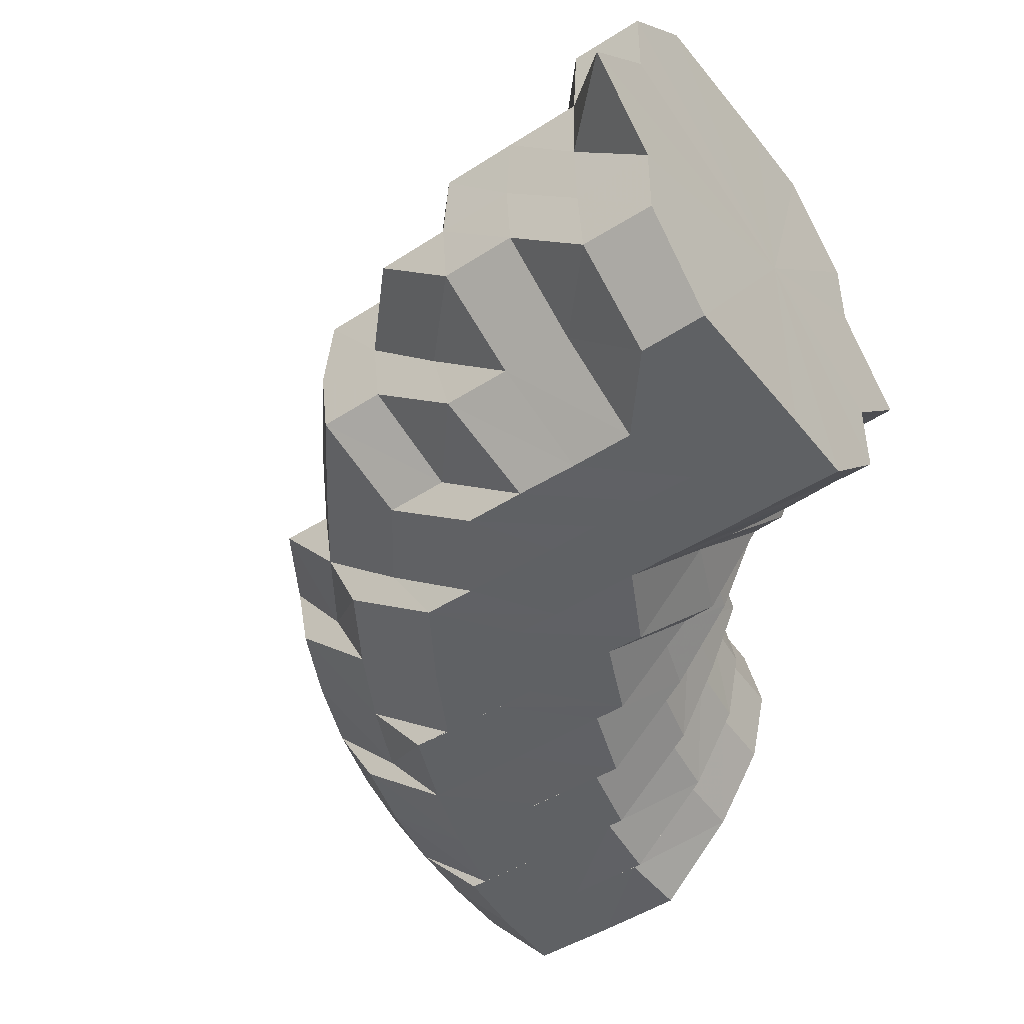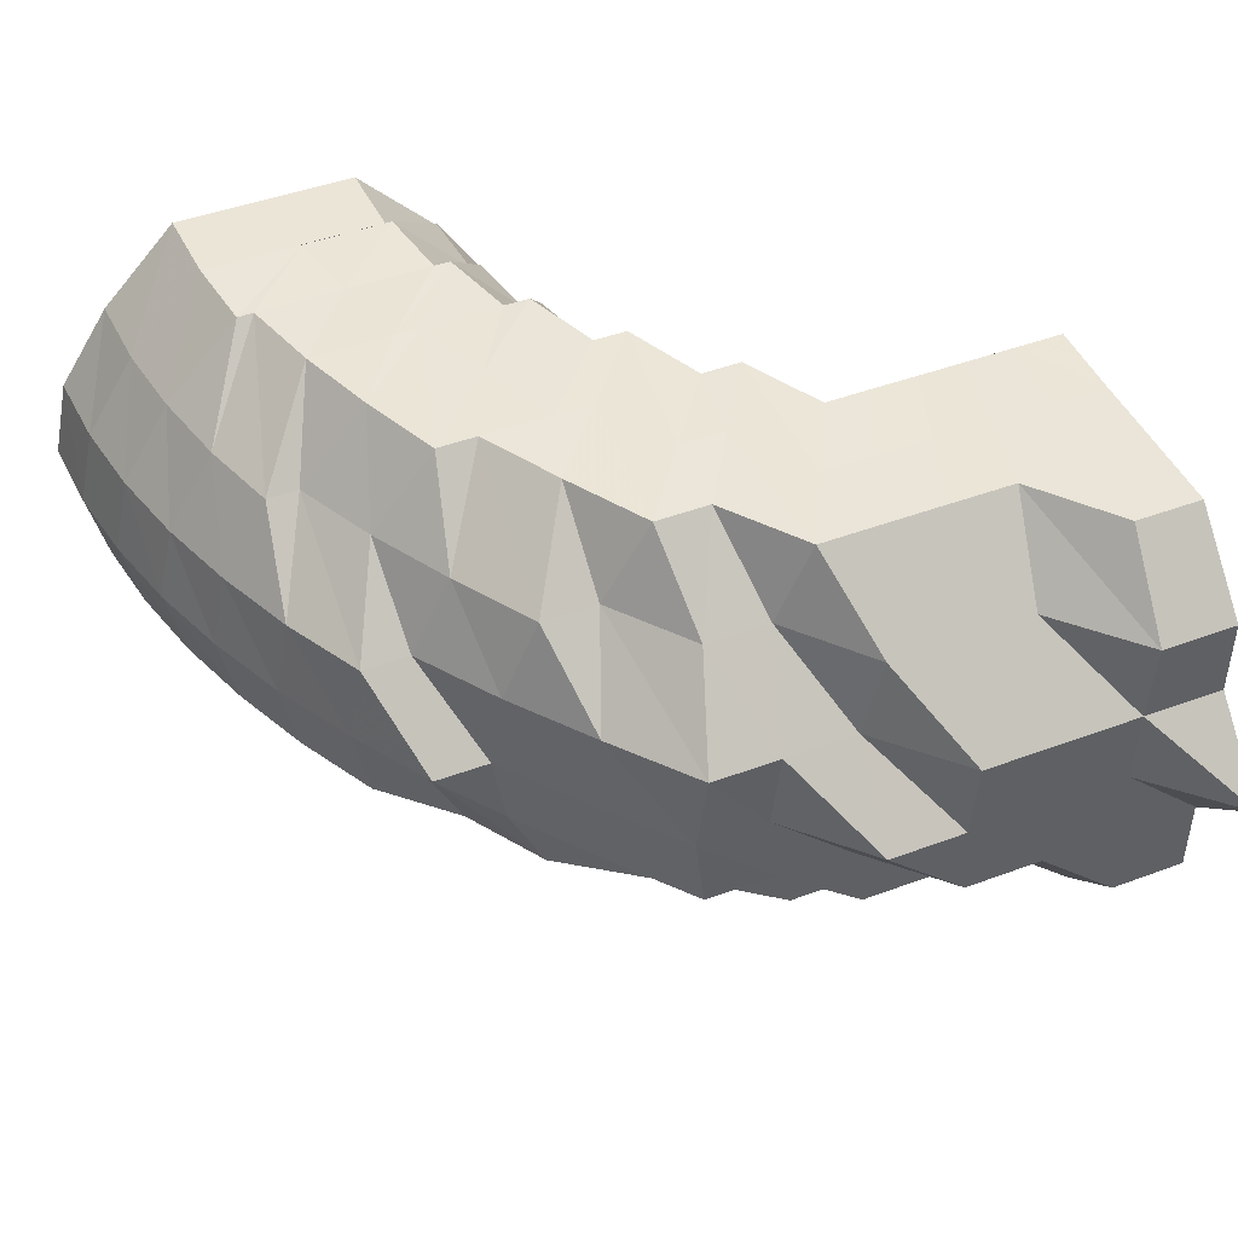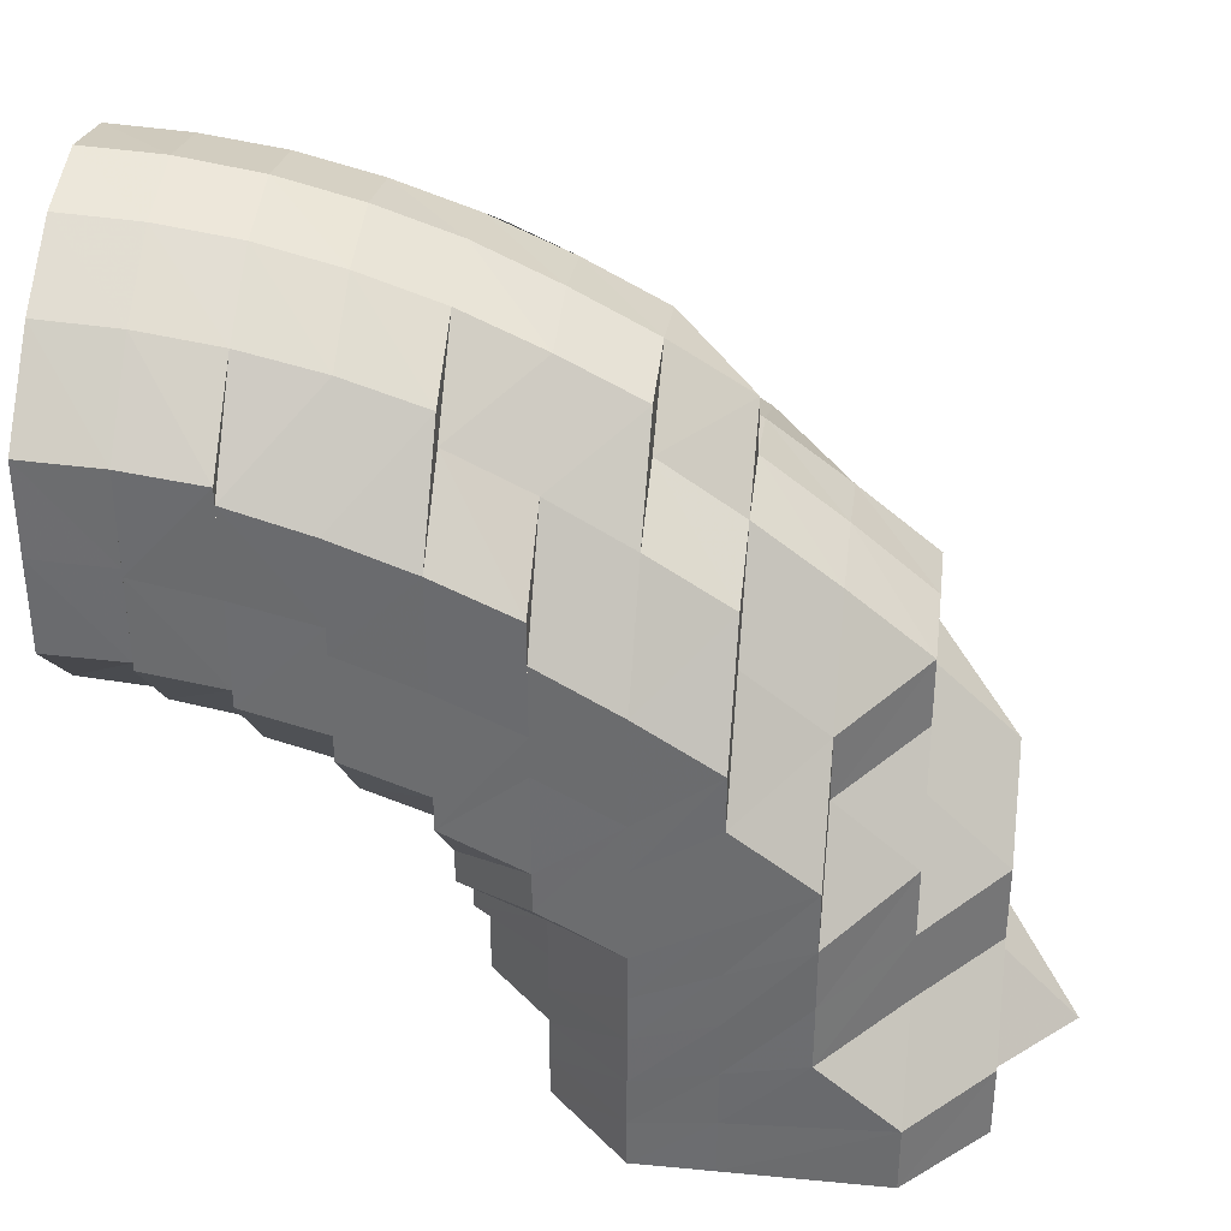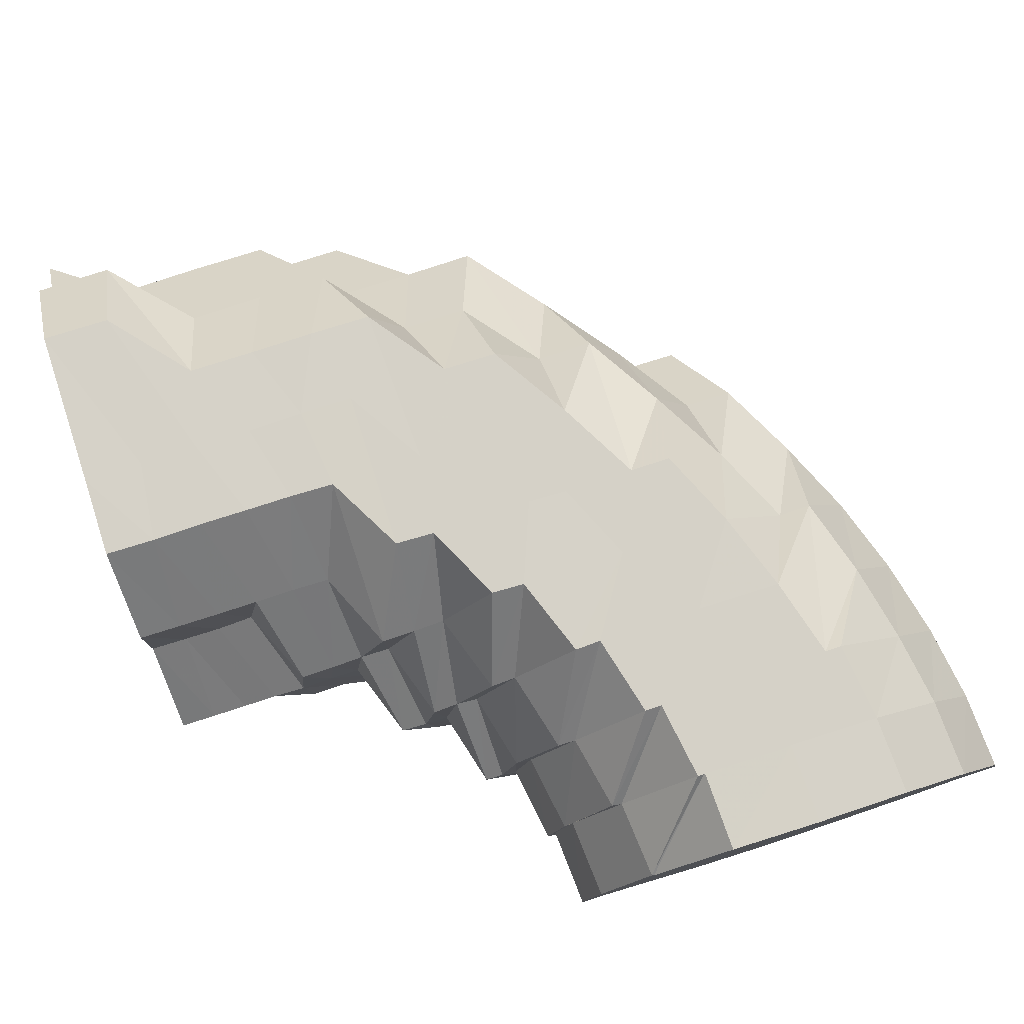
<metadata>
{"format":"obj","ext":"obj","renderer":"f3d","projection":"perspective","resolution":1024,"background":"white","views":[{"elev":-46.4,"azim":126.4,"up":"+Y"},{"elev":45.6,"azim":66.8,"up":"+Y"},{"elev":35.3,"azim":7.3,"up":"+Z"},{"elev":78.8,"azim":-107.8,"up":"+Y"}]}
</metadata>
<code>
o 16040
v 2227 1863 7.204
v 2227 1863 7.215
v 2227 1863 7.204
v 2227 1863 7.214
v 2227 1863 7.204
v 2227 1863 7.204
v 2227 1863 7.214
v 2227 1863 7.204
v 2227 1863 7.204
v 2227 1863 7.225
v 2227 1863 7.224
v 2227 1863 7.223
v 2227 1863 7.224
v 2227 1863 7.235
v 2227 1863 7.214
v 2227 1863 7.204
v 2227 1863 7.204
v 2227 1863 7.234
v 2227 1863 7.223
v 2227 1863 7.232
v 2227 1863 7.214
v 2227 1863 7.204
v 2227 1863 7.204
v 2227 1863 7.221
v 2227 1863 7.23
v 2227 1863 7.213
v 2227 1863 7.204
v 2227 1863 7.204
v 2227 1863 7.219
v 2227 1863 7.226
v 2227 1863 7.212
v 2227 1863 7.204
v 2227 1863 7.204
v 2227 1863 7.217
v 2227 1863 7.223
v 2227 1863 7.21
v 2227 1863 7.204
v 2227 1863 7.204
v 2227 1863 7.215
v 2227 1863 7.22
v 2227 1863 7.21
v 2227 1863 7.204
v 2227 1863 7.204
v 2227 1863 7.214
v 2227 1863 7.218
v 2227 1863 7.213
v 2227 1863 7.217
v 2227 1863 7.217
v 2227 1863 7.209
v 2227 1863 7.204
v 2227 1863 7.213
v 2227 1863 7.209
v 2227 1863 7.204
v 2227 1863 7.204
v 2227 1863 7.209
v 2227 1863 7.204
v 2227 1863 7.222
v 2227 1863 7.223
v 2227 1863 7.223
v 2227 1863 7.225
v 2227 1863 7.218
v 2227 1863 7.229
v 2227 1863 7.227
v 2227 1863 7.233
v 2227 1863 7.23
v 2227 1863 7.235
v 2227 1863 7.238
v 2227 1863 7.24
v 2227 1863 7.235
v 2227 1863 7.241
v 2227 1863 7.245
v 2227 1863 7.24
v 2227 1863 7.246
v 2227 1863 7.244
v 2227 1863 7.25
v 2227 1863 7.253
v 2227 1863 7.245
v 2227 1863 7.252
v 2227 1863 7.239
v 2227 1863 7.25
v 2227 1863 7.243
v 2227 1863 7.238
v 2227 1863 7.235
v 2227 1863 7.231
v 2227 1863 7.233
v 2227 1863 7.23
v 2227 1863 7.226
v 2227 1863 7.237
v 2227 1863 7.227
v 2227 1863 7.231
v 2227 1863 7.235
v 2227 1863 7.238
v 2227 1863 7.239
v 2227 1863 7.243
v 2227 1863 7.25
v 2227 1863 7.254
v 2227 1863 7.25
v 2227 1863 7.235
v 2227 1863 7.245
v 2227 1863 7.258
v 2227 1863 7.263
v 2227 1863 7.254
v 2227 1863 7.25
v 2227 1863 7.23
v 2227 1863 7.24
v 2227 1863 7.252
v 2227 1863 7.266
v 2227 1863 7.272
v 2227 1863 7.26
v 2227 1863 7.225
v 2227 1863 7.246
v 2227 1863 7.253
v 2227 1863 7.26
v 2227 1863 7.235
v 2227 1863 7.24
v 2227 1863 7.253
v 2227 1863 7.229
v 2227 1863 7.245
v 2227 1863 7.217
v 2227 1863 7.213
v 2227 1863 7.258
v 2227 1863 7.233
v 2227 1863 7.238
v 2227 1863 7.245
v 2227 1863 7.266
v 2227 1863 7.25
v 2227 1863 7.26
v 2227 1863 7.253
v 2227 1863 7.245
v 2227 1863 7.238
v 2227 1863 7.27
v 2227 1863 7.262
v 2227 1863 7.253
v 2227 1863 7.278
v 2227 1863 7.241
v 2227 1863 7.238
v 2227 1863 7.263
v 2227 1863 7.271
v 2227 1863 7.279
v 2227 1863 7.27
v 2227 1863 7.278
v 2227 1863 7.284
v 2227 1863 7.286
v 2227 1863 7.284
v 2227 1863 7.279
v 2227 1863 7.273
v 2227 1863 7.266
v 2227 1863 7.285
v 2227 1863 7.291
v 2227 1863 7.292
v 2227 1863 7.29
v 2227 1863 7.296
v 2227 1863 7.291
v 2227 1863 7.298
v 2227 1863 7.3
v 2227 1863 7.294
v 2227 1863 7.281
v 2227 1863 7.285
v 2227 1863 7.277
v 2227 1863 7.274
v 2227 1863 7.272
v 2227 1863 7.271
v 2227 1863 7.267
v 2227 1863 7.266
v 2227 1863 7.263
v 2227 1863 7.258
v 2227 1863 7.261
v 2227 1863 7.264
v 2227 1863 7.255
v 2227 1863 7.25
v 2227 1863 7.256
v 2227 1863 7.256
v 2227 1863 7.248
v 2227 1863 7.249
v 2227 1863 7.252
v 2227 1863 7.25
v 2227 1863 7.247
v 2227 1863 7.256
v 2227 1863 7.249
v 2227 1863 7.247
v 2227 1863 7.249
v 2227 1863 7.255
v 2227 1863 7.247
v 2227 1863 7.245
v 2227 1863 7.249
v 2227 1863 7.25
v 2227 1863 7.244
v 2227 1863 7.255
v 2227 1863 7.247
v 2227 1863 7.254
v 2227 1863 7.246
v 2227 1863 7.242
v 2227 1863 7.241
v 2227 1863 7.258
v 2227 1863 7.24
v 2227 1863 7.26
v 2227 1863 7.258
v 2227 1863 7.241
v 2227 1863 7.244
v 2227 1863 7.246
v 2227 1863 7.254
v 2227 1863 7.25
v 2227 1863 7.258
v 2227 1863 7.252
v 2227 1863 7.255
v 2227 1863 7.261
v 2227 1863 7.264
v 2227 1863 7.274
v 2227 1863 7.266
v 2227 1863 7.255
v 2227 1863 7.277
v 2227 1863 7.288
v 2227 1863 7.285
v 2227 1863 7.297
v 2227 1863 7.3
v 2227 1863 7.288
v 2227 1863 7.294
v 2227 1863 7.29
v 2227 1863 7.279
v 2227 1863 7.266
v 2227 1863 7.267
v 2227 1863 7.268
v 2227 1863 7.258
v 2227 1863 7.267
v 2227 1863 7.256
v 2227 1863 7.291
v 2227 1863 7.301
v 2227 1863 7.301
v 2227 1863 7.3
v 2227 1863 7.29
v 2227 1863 7.292
v 2227 1863 7.28
v 2227 1863 7.28
v 2227 1863 7.268
v 2227 1863 7.269
v 2227 1863 7.259
v 2227 1863 7.292
v 2227 1863 7.28
v 2227 1863 7.269
v 2227 1863 7.301
v 2227 1863 7.28
v 2227 1863 7.259
v 2227 1863 7.308
v 2227 1863 7.269
v 2227 1863 7.259
v 2227 1863 7.259
v 2227 1863 7.252
v 2227 1863 7.252
v 2227 1863 7.25
v 2227 1863 7.25
v 2227 1863 7.252
v 2227 1863 7.252
v 2227 1863 7.259
v 2227 1863 7.252
v 2227 1863 7.252
v 2227 1863 7.251
v 2227 1863 7.249
v 2227 1863 7.25
v 2227 1863 7.251
v 2227 1863 7.25
v 2227 1863 7.252
v 2227 1863 7.258
v 2227 1863 7.252
v 2227 1863 7.258
v 2227 1863 7.259
v 2227 1863 7.268
v 2227 1863 7.259
v 2227 1863 7.259
v 2227 1863 7.269
v 2227 1863 7.268
v 2227 1863 7.259
v 2227 1863 7.267
v 2227 1863 7.258
v 2227 1863 7.269
v 2227 1863 7.28
v 2227 1863 7.28
v 2227 1863 7.252
v 2227 1863 7.259
v 2227 1863 7.25
v 2227 1863 7.251
v 2227 1863 7.25
v 2227 1863 7.256
v 2227 1863 7.252
v 2227 1863 7.249
v 2227 1863 7.248
v 2227 1863 7.259
v 2227 1863 7.251
v 2227 1863 7.25
v 2227 1863 7.256
v 2227 1863 7.258
v 2227 1863 7.267
v 2227 1863 7.266
v 2227 1863 7.251
v 2227 1863 7.258
v 2227 1863 7.249
v 2227 1863 7.25
v 2227 1863 7.249
v 2227 1863 7.255
v 2227 1863 7.251
v 2227 1863 7.248
v 2227 1863 7.247
v 2227 1863 7.258
v 2227 1863 7.25
v 2227 1863 7.249
v 2227 1863 7.255
v 2227 1863 7.256
v 2227 1863 7.266
v 2227 1863 7.277
v 2227 1863 7.279
v 2227 1863 7.288
v 2227 1863 7.29
v 2227 1863 7.297
v 2227 1863 7.291
v 2227 1863 7.28
v 2227 1863 7.3
v 2227 1863 7.304
v 2227 1863 7.302
v 2227 1863 7.306
v 2227 1863 7.301
v 2227 1863 7.292
v 2227 1863 7.292
v 2227 1863 7.301
v 2227 1863 7.308
v 2227 1863 7.31
v 2227 1863 7.308
v 2227 1863 7.308
v 2227 1863 7.31
v 2227 1863 7.301
v 2227 1863 7.308
v 2227 1863 7.31
v 2227 1863 7.308
v 2227 1863 7.306
v 2227 1863 7.308
v 2227 1863 7.3
v 2227 1863 7.306
v 2227 1863 7.304
v 2227 1863 7.3
v 2227 1863 7.296
v 2227 1863 7.29
v 2227 1863 7.285
v 2227 1863 7.279
v 2227 1863 7.277
v 2227 1863 7.273
v 2227 1863 7.281
v 2227 1863 7.271
v 2227 1863 7.267
v 2227 1863 7.213
v 2227 1863 7.204
v 2227 1863 7.204
v 2227 1863 7.212
v 2227 1863 7.204
v 2227 1863 7.204
v 2227 1863 7.221
v 2227 1863 7.232
v 2227 1863 7.21
v 2227 1863 7.204
v 2227 1863 7.204
v 2227 1863 7.219
v 2227 1863 7.23
v 2227 1863 7.226
v 2227 1863 7.217
v 2227 1863 7.223
v 2227 1863 7.21
v 2227 1863 7.204
v 2227 1863 7.215
v 2227 1863 7.22
v 2227 1863 7.204
v 2227 1863 7.214
v 2227 1863 7.209
v 2227 1863 7.204
v 2227 1863 7.204
v 2227 1863 7.209
v 2227 1863 7.204
v 2227 1863 7.234
v 2227 1863 7.245
v 2227 1863 7.244
v 2227 1863 7.254
v 2227 1863 7.253
v 2227 1863 7.262
v 2227 1863 7.3
v 2227 1863 7.29
v 2227 1863 7.288
v 2227 1863 7.204
v 2227 1863 7.204
v 2227 1863 7.204
v 2227 1863 7.204
v 2227 1863 7.204
v 2227 1863 7.204
v 2227 1863 7.204
v 2227 1863 7.204
v 2227 1863 7.204
v 2227 1863 7.204
v 2227 1863 7.204
v 2227 1863 7.204
v 2227 1863 7.204
v 2227 1863 7.204
v 2227 1863 7.204
v 2227 1863 7.204
v 2227 1863 7.204
f 1 2 3
f 3 4 5
f 2 4 6
f 5 7 8
f 4 7 9
f 2 10 4
f 4 11 7
f 10 11 4
f 11 12 7
f 13 10 2
f 10 14 11
f 15 13 2
f 15 2 16
f 17 15 1
f 13 18 10
f 18 14 10
f 19 13 15
f 20 18 13
f 19 20 13
f 21 19 15
f 21 15 22
f 23 21 17
f 24 19 21
f 25 20 19
f 24 25 19
f 26 24 21
f 26 21 27
f 28 26 23
f 29 24 26
f 30 25 24
f 29 30 24
f 31 29 26
f 31 26 32
f 33 31 28
f 34 29 31
f 35 30 29
f 34 35 29
f 36 34 31
f 36 31 37
f 38 36 33
f 39 34 36
f 40 35 34
f 39 40 34
f 41 39 36
f 41 36 42
f 43 41 38
f 44 39 41
f 45 40 39
f 44 45 39
f 46 47 44
f 48 45 44
f 49 44 41
f 49 41 50
f 51 44 49
f 52 46 49
f 53 49 43
f 54 52 53
f 55 49 56
f 48 57 45
f 57 58 45
f 45 58 40
f 59 57 48
f 58 60 40
f 40 60 35
f 61 59 48
f 60 62 35
f 35 62 30
f 58 63 60
f 62 64 30
f 30 64 25
f 60 65 62
f 63 65 60
f 62 66 64
f 65 66 62
f 64 67 25
f 25 67 20
f 66 68 64
f 64 68 67
f 65 69 66
f 67 70 20
f 20 70 18
f 68 71 67
f 67 71 70
f 66 72 68
f 69 72 66
f 68 73 71
f 72 73 68
f 70 74 18
f 18 74 14
f 71 75 70
f 70 75 74
f 73 76 71
f 71 76 75
f 72 77 73
f 73 78 76
f 77 78 73
f 79 77 72
f 69 79 72
f 77 80 78
f 79 81 77
f 81 80 77
f 82 81 79
f 83 79 69
f 83 82 79
f 84 83 69
f 84 69 65
f 63 84 65
f 85 83 84
f 86 84 63
f 86 85 84
f 87 86 63
f 87 63 58
f 57 87 58
f 88 82 83
f 85 88 83
f 89 87 57
f 59 89 57
f 90 86 87
f 89 90 87
f 91 85 86
f 90 91 86
f 92 88 85
f 91 92 85
f 93 91 90
f 94 92 91
f 93 94 91
f 95 96 94
f 97 94 93
f 98 93 90
f 98 90 89
f 99 97 93
f 99 93 98
f 100 97 99
f 100 101 97
f 101 102 103
f 104 98 89
f 104 89 59
f 105 99 98
f 105 98 104
f 106 100 99
f 106 99 105
f 107 100 106
f 107 108 100
f 109 107 106
f 110 104 59
f 109 106 111
f 111 106 105
f 112 113 111
f 114 105 104
f 111 105 114
f 114 104 110
f 110 59 61
f 115 111 114
f 116 111 115
f 117 114 110
f 115 114 117
f 118 116 115
f 61 119 120
f 121 116 118
f 118 115 122
f 122 115 117
f 123 124 122
f 121 125 116
f 126 121 118
f 125 127 128
f 126 129 130
f 131 125 121
f 132 121 126
f 132 131 121
f 133 132 126
f 131 134 125
f 133 126 135
f 135 126 136
f 137 132 133
f 138 131 132
f 137 138 132
f 138 139 131
f 139 134 131
f 140 138 137
f 141 139 138
f 140 141 138
f 141 142 139
f 139 143 134
f 142 143 139
f 143 144 134
f 145 142 141
f 146 141 140
f 146 145 141
f 147 146 140
f 145 148 142
f 142 149 143
f 148 149 142
f 149 150 143
f 143 150 144
f 148 151 149
f 149 152 150
f 151 152 149
f 150 153 144
f 152 154 150
f 150 154 153
f 152 155 154
f 151 156 152
f 156 155 152
f 157 151 148
f 158 156 151
f 157 158 151
f 159 157 148
f 159 148 145
f 160 158 157
f 161 159 145
f 161 145 146
f 162 157 159
f 162 160 157
f 163 159 161
f 163 162 159
f 164 161 146
f 165 163 161
f 165 161 164
f 164 146 147
f 166 163 165
f 167 162 163
f 166 167 163
f 167 168 162
f 168 160 162
f 169 168 167
f 170 171 169
f 169 172 168
f 173 170 174
f 175 169 167
f 175 167 166
f 176 173 177
f 178 176 179
f 180 174 175
f 181 182 175
f 183 181 180
f 184 177 180
f 185 183 184
f 180 175 186
f 186 175 166
f 184 180 187
f 187 180 186
f 188 185 189
f 189 179 184
f 186 166 190
f 190 166 165
f 187 186 191
f 191 186 190
f 192 184 187
f 189 184 192
f 193 187 191
f 192 187 193
f 191 190 80
f 81 191 80
f 193 191 81
f 82 193 81
f 80 190 194
f 190 165 194
f 80 194 78
f 194 165 164
f 195 193 82
f 195 192 193
f 88 195 82
f 194 164 196
f 78 194 196
f 196 164 147
f 78 196 76
f 76 196 197
f 196 147 197
f 76 197 75
f 198 195 88
f 92 198 88
f 199 192 195
f 198 199 195
f 199 189 192
f 200 198 92
f 94 200 92
f 201 200 94
f 200 202 198
f 202 199 198
f 201 203 200
f 203 202 200
f 204 189 199
f 202 204 199
f 204 205 189
f 203 206 202
f 206 204 202
f 207 205 204
f 206 207 204
f 208 207 206
f 207 209 210
f 208 211 207
f 212 211 208
f 213 212 208
f 214 212 213
f 214 215 216
f 217 214 213
f 218 219 211
f 211 219 220
f 219 221 220
f 221 222 223
f 220 224 225
f 218 226 219
f 227 226 218
f 227 228 226
f 229 227 230
f 226 231 232
f 232 233 234
f 234 235 236
f 237 238 232
f 238 239 234
f 240 237 226
f 238 239 241
f 237 238 241
f 240 237 241
f 239 242 241
f 243 240 227
f 243 240 241
f 244 242 245
f 245 246 247
f 247 248 249
f 249 250 251
f 251 252 253
f 242 254 255
f 242 254 241
f 256 255 257
f 257 258 259
f 254 260 258
f 254 260 241
f 259 261 262
f 260 263 261
f 260 263 241
f 264 265 256
f 266 265 264
f 263 267 241
f 263 267 268
f 267 269 241
f 267 269 270
f 268 271 270
f 268 270 272
f 273 268 272
f 270 274 275
f 269 276 275
f 269 276 241
f 277 278 273
f 279 277 280
f 281 280 282
f 283 279 284
f 285 284 281
f 286 283 287
f 288 287 285
f 289 290 288
f 291 290 289
f 273 272 292
f 172 273 292
f 172 292 168
f 293 294 172
f 168 292 160
f 295 293 296
f 297 296 298
f 299 295 300
f 301 300 297
f 302 299 303
f 304 303 301
f 305 306 304
f 307 306 305
f 292 308 160
f 292 272 308
f 160 308 158
f 272 309 308
f 308 310 158
f 308 309 310
f 158 310 156
f 309 311 310
f 309 275 311
f 310 312 156
f 310 311 312
f 156 312 155
f 275 313 311
f 275 314 313
f 311 315 312
f 311 313 315
f 312 316 155
f 312 315 316
f 155 316 317
f 155 317 154
f 315 318 316
f 313 319 315
f 315 319 318
f 313 320 319
f 276 321 313
f 276 321 241
f 321 322 319
f 321 322 241
f 322 323 241
f 323 324 241
f 324 243 241
f 322 323 325
f 324 243 326
f 323 324 327
f 319 328 325
f 319 325 318
f 325 329 327
f 327 330 326
f 318 325 331
f 325 327 331
f 318 331 332
f 316 318 332
f 316 332 317
f 326 333 227
f 326 227 334
f 327 326 335
f 335 326 334
f 331 327 335
f 335 334 214
f 331 335 336
f 336 335 214
f 332 331 336
f 336 214 217
f 332 336 337
f 337 336 217
f 317 332 337
f 317 337 338
f 154 317 338
f 154 338 153
f 338 337 339
f 337 217 339
f 153 338 340
f 338 339 340
f 153 340 341
f 144 153 341
f 341 340 108
f 341 108 107
f 340 342 108
f 340 339 342
f 144 341 343
f 343 341 107
f 134 144 343
f 343 107 109
f 134 343 125
f 125 343 109
f 339 344 342
f 339 217 344
f 217 213 344
f 344 213 345
f 342 344 346
f 344 345 346
f 342 346 101
f 346 345 203
f 101 346 201
f 346 203 201
f 7 347 348
f 7 12 347
f 8 347 349
f 349 350 351
f 347 350 352
f 12 353 347
f 347 353 350
f 12 354 353
f 351 355 356
f 350 355 357
f 353 358 350
f 350 358 355
f 353 359 358
f 354 359 353
f 354 135 359
f 135 136 359
f 359 136 360
f 359 360 358
f 136 122 360
f 358 361 355
f 358 360 361
f 360 122 362
f 360 362 361
f 122 117 362
f 355 361 363
f 355 363 364
f 361 362 365
f 361 365 363
f 362 117 366
f 362 366 365
f 117 110 366
f 366 110 61
f 356 363 367
f 366 61 368
f 365 366 368
f 368 61 51
f 363 365 369
f 365 368 369
f 363 369 370
f 367 369 371
f 369 368 55
f 368 120 372
f 369 372 373
f 14 374 11
f 11 374 12
f 374 354 12
f 14 375 374
f 374 376 354
f 375 376 374
f 376 135 354
f 74 375 14
f 376 133 135
f 377 133 376
f 375 377 376
f 377 137 133
f 74 378 375
f 378 377 375
f 75 378 74
f 75 197 378
f 378 379 377
f 379 137 377
f 197 379 378
f 379 140 137
f 197 147 379
f 147 140 379
f 380 381 382
f 383 384 385
f 384 386 385
f 387 383 385
f 386 388 385
f 389 387 385
f 388 390 385
f 391 389 385
f 390 392 385
f 393 391 385
f 392 394 385
f 395 393 385
f 394 396 385
f 397 395 385
f 396 398 385
f 399 397 385
f 398 399 385

</code>
